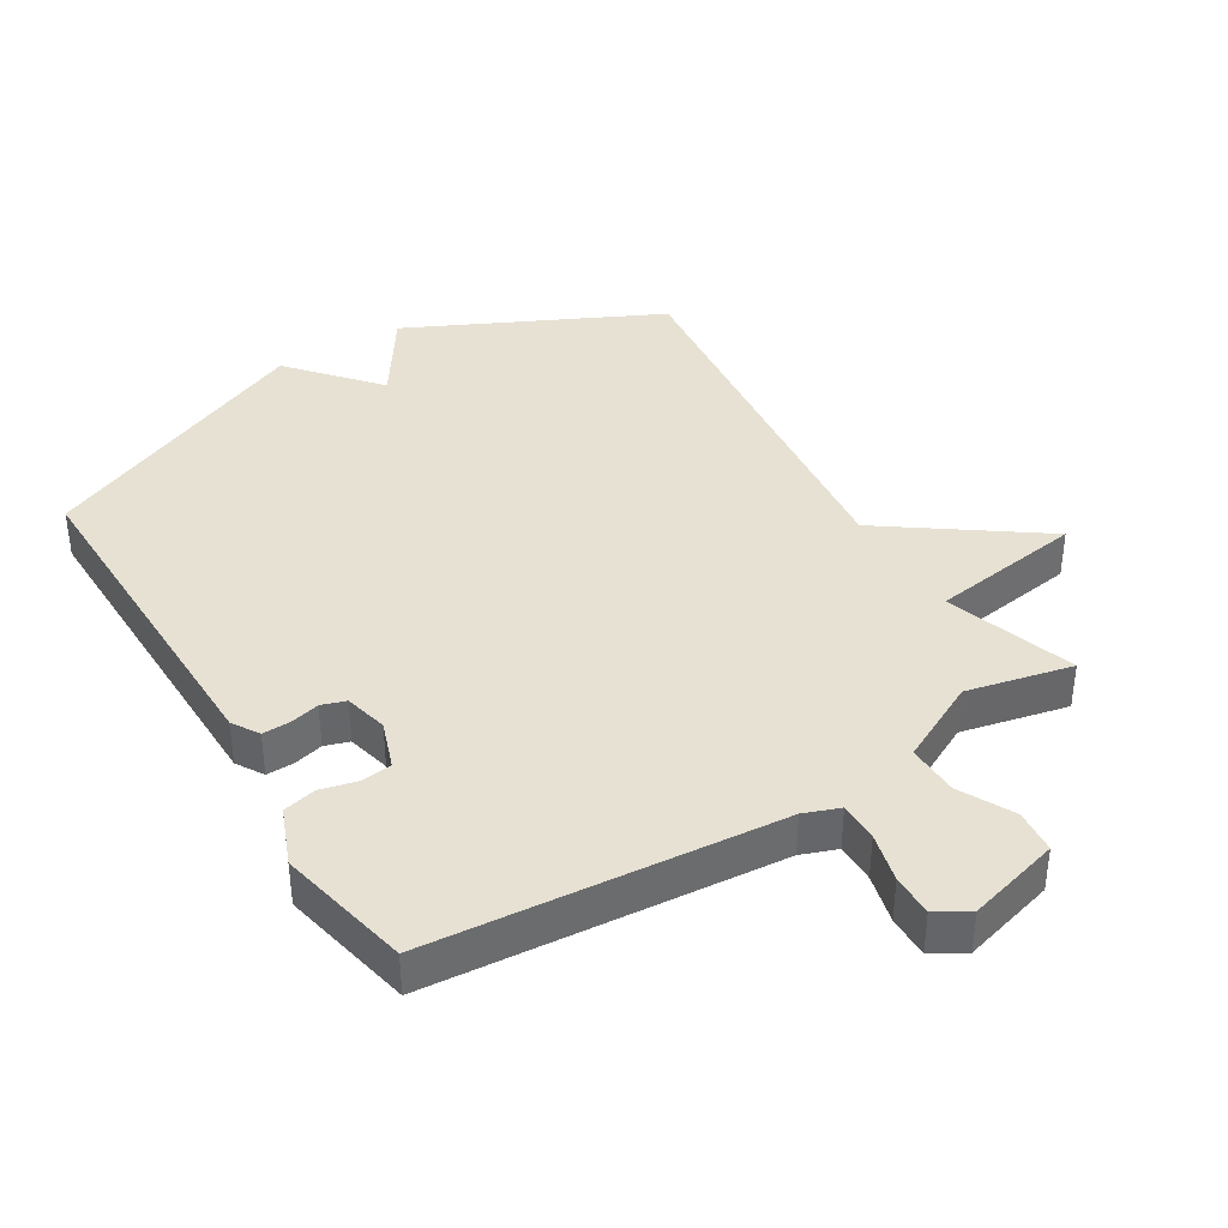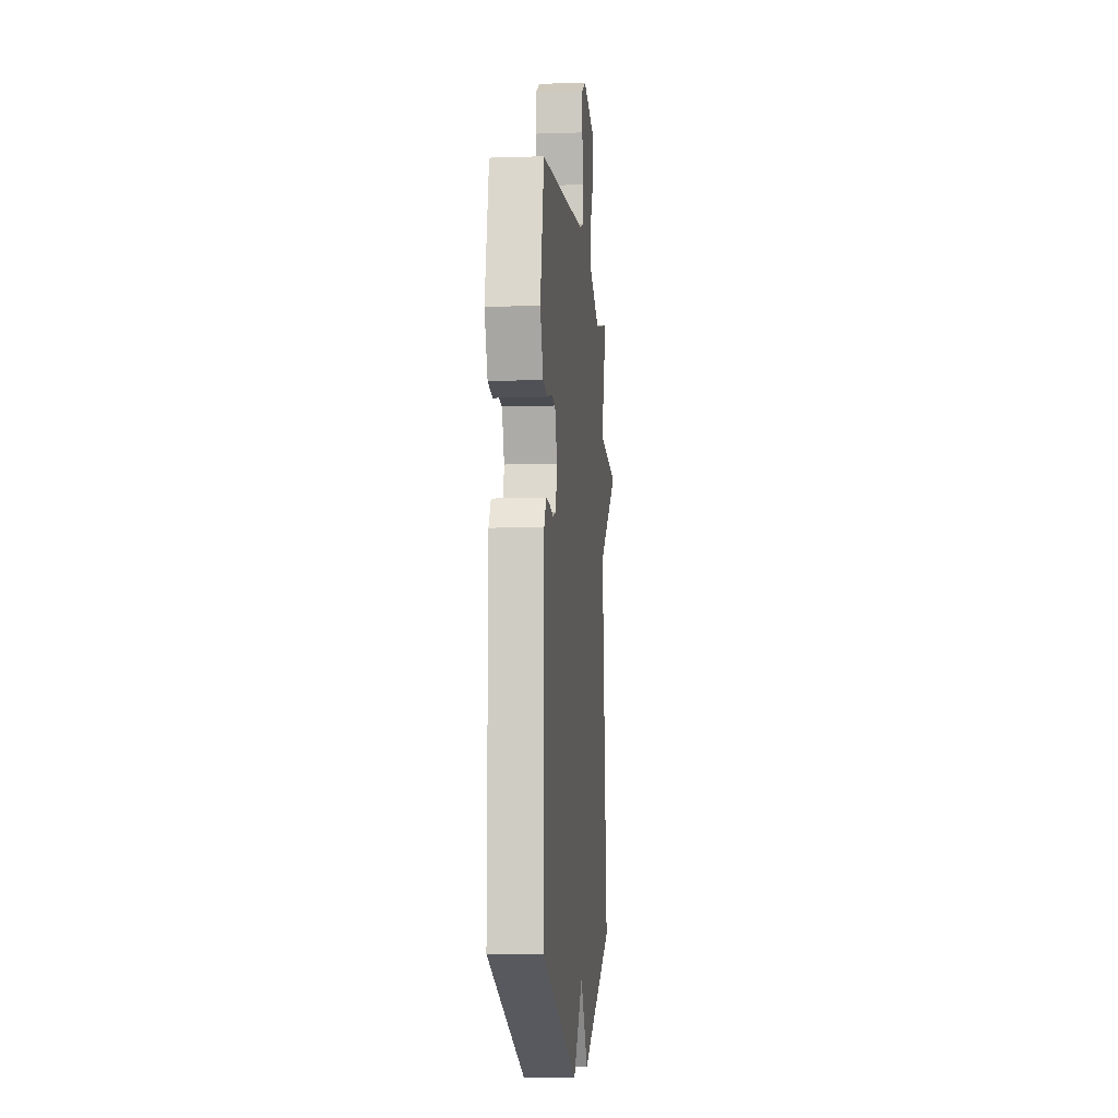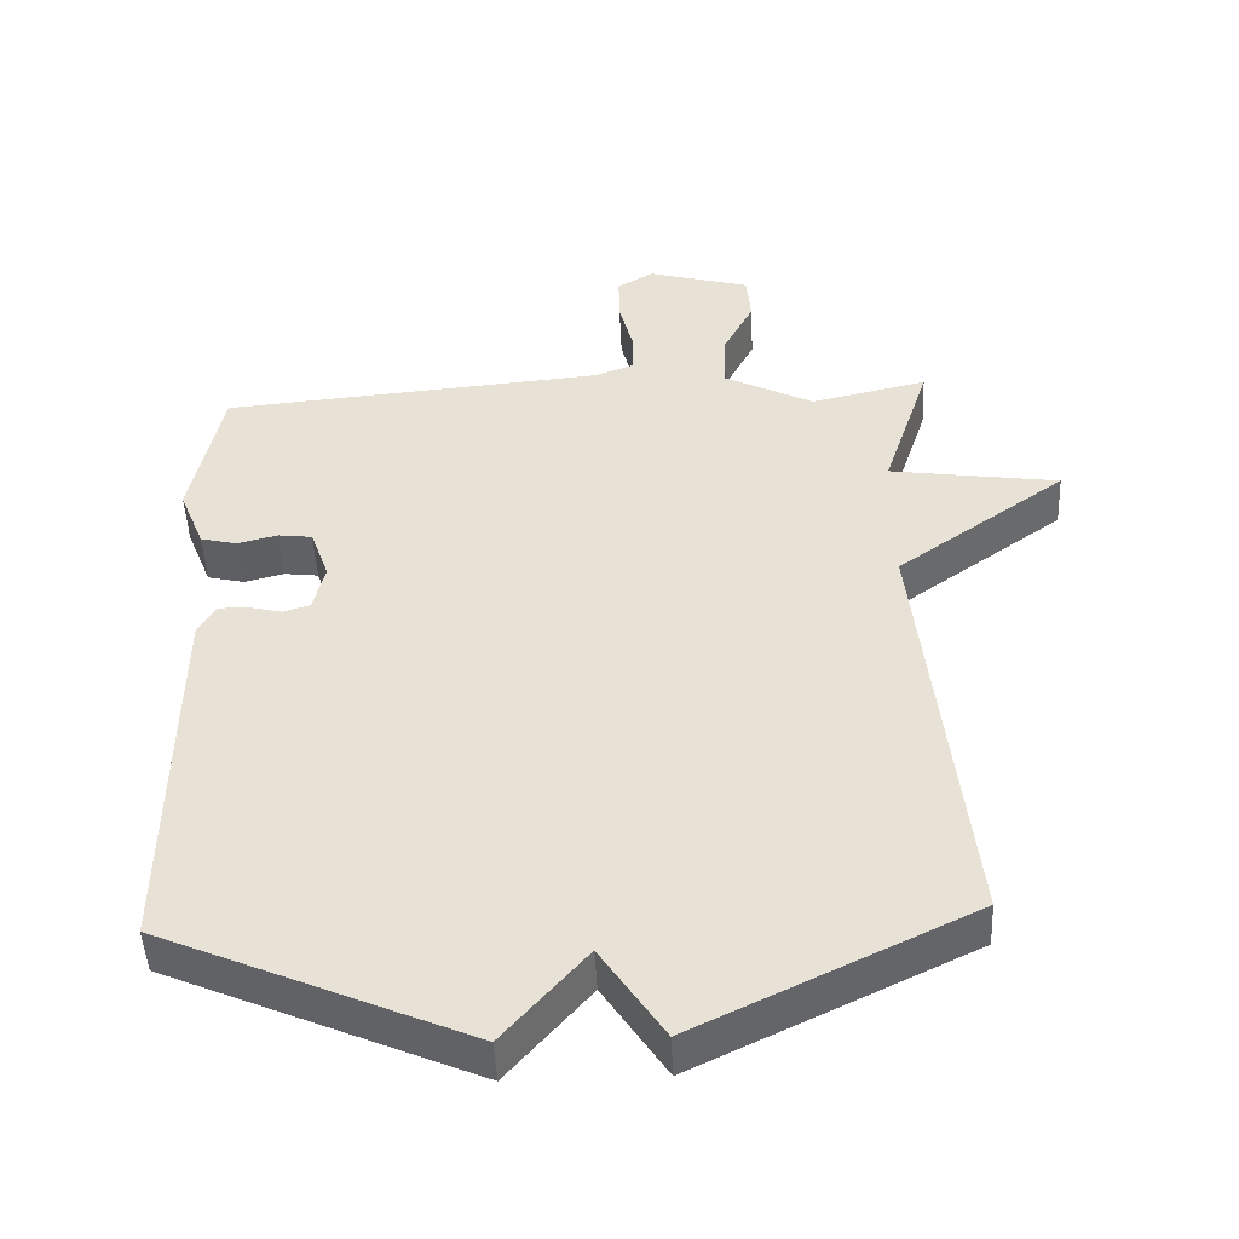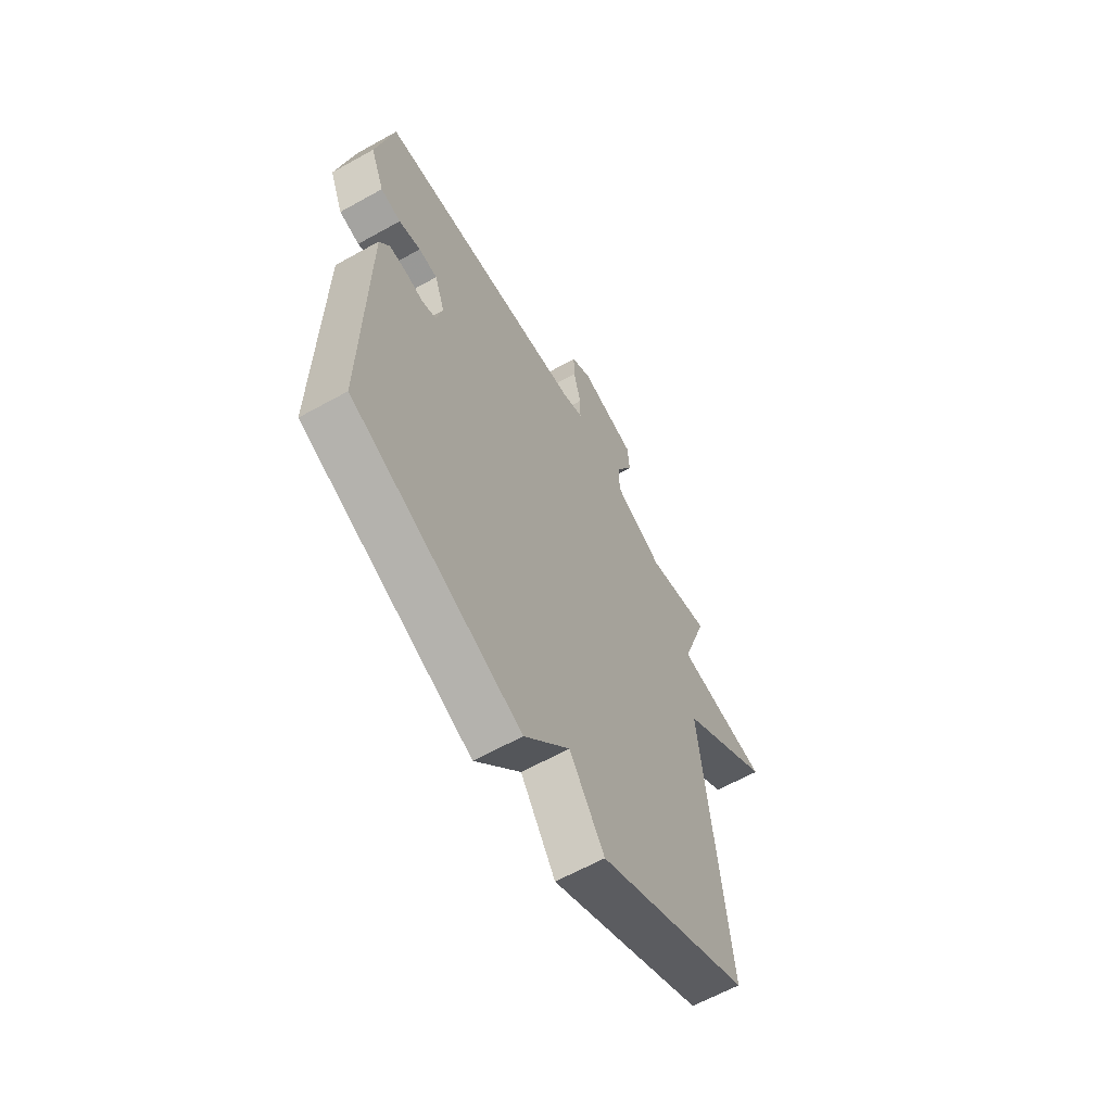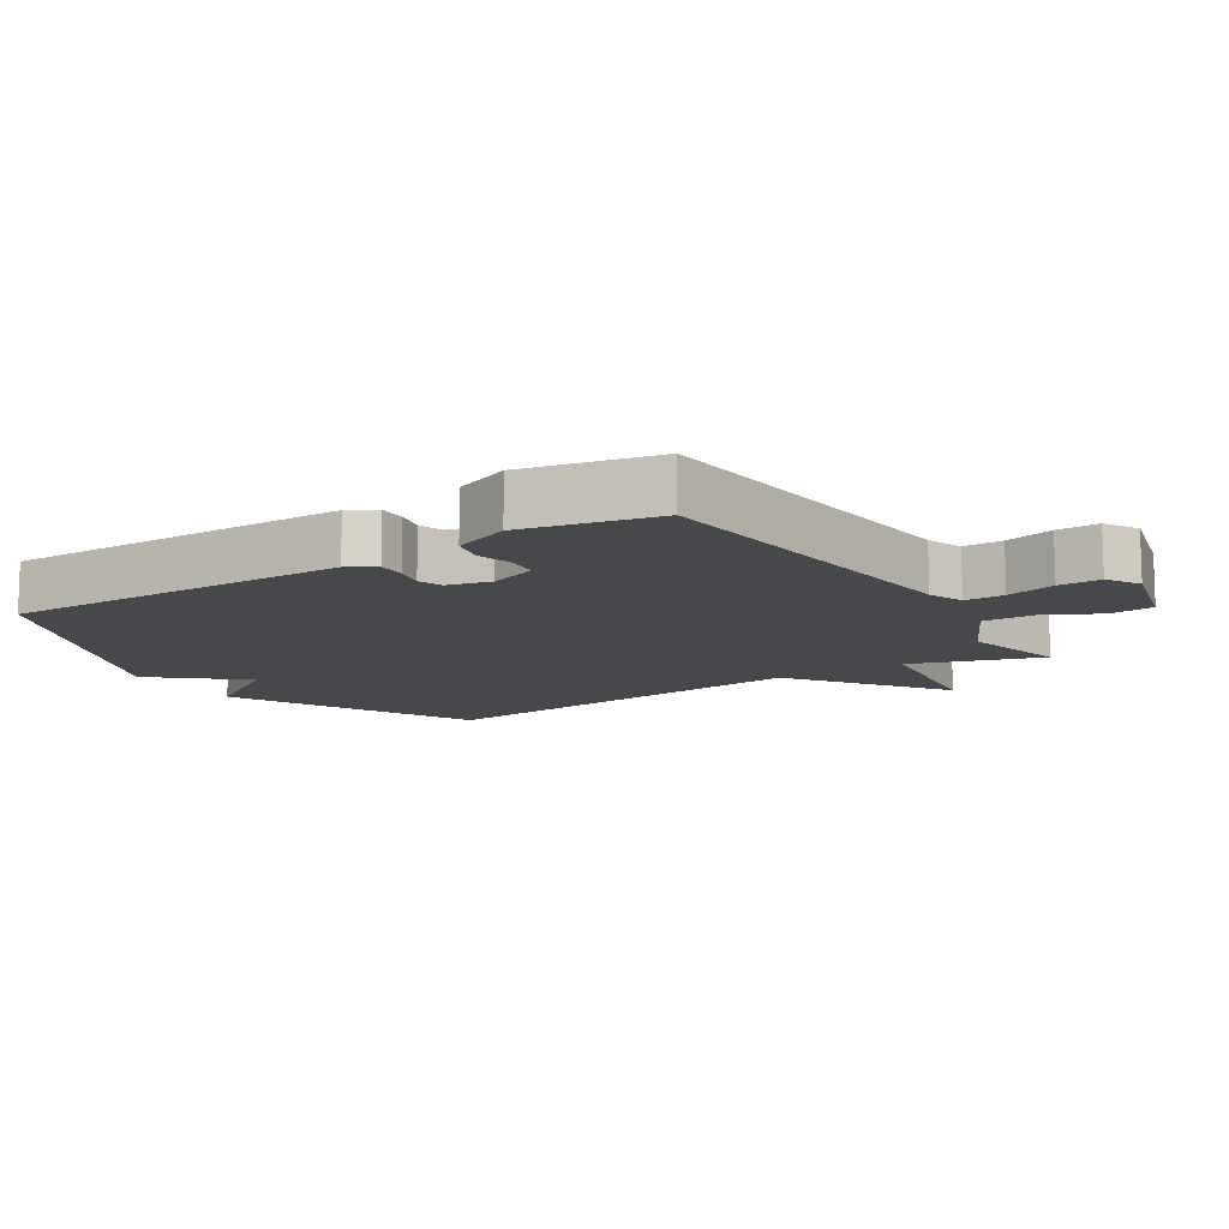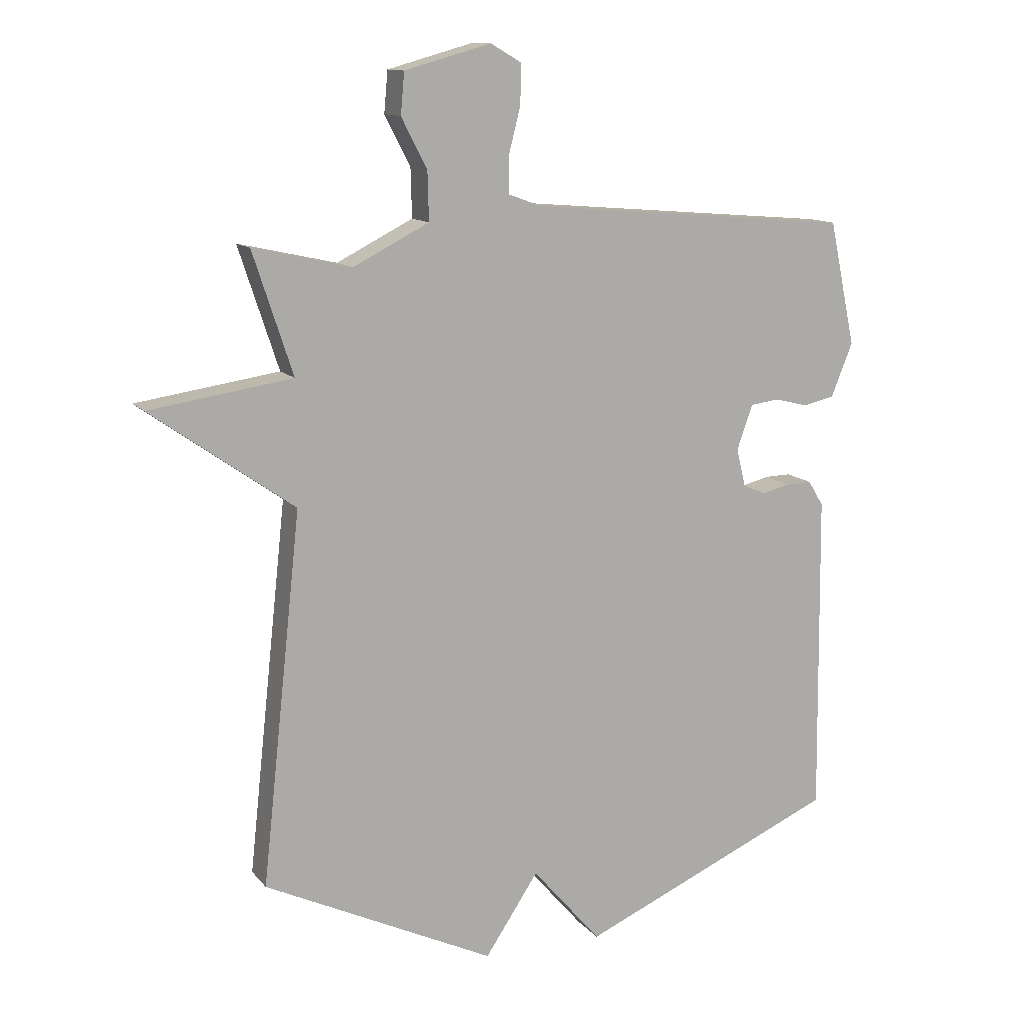
<metadata>
{"format":"obj","ext":"obj","renderer":"f3d","projection":"perspective","resolution":1024,"background":"white","views":[{"elev":38.7,"azim":-31.4,"up":"+Y"},{"elev":-7.1,"azim":-84.5,"up":"+Z"},{"elev":-47.8,"azim":2.7,"up":"+Z"},{"elev":-62.7,"azim":-60.5,"up":"+Z"},{"elev":-11.6,"azim":-57.2,"up":"+Y"},{"elev":12.4,"azim":156.1,"up":"+Z"}]}
</metadata>
<code>
v 0.5 0.07 -0.5
v 0.122 0.07 -0.682
v 0.035 0.07 -0.551
v -0.078 0.07 -0.682
v -0.5 0.07 -0.5
v -0.494 0.07 0.026
v -0.469 0.07 0.067
v -0.427 0.07 0.066
v -0.382 0.07 0.055
v -0.345 0.07 0.067
v -0.329 0.07 0.133
v -0.355 0.07 0.206
v -0.402 0.07 0.212
v -0.457 0.07 0.198
v -0.508 0.07 0.21
v -0.543 0.07 0.297
v -0.5 0.07 0.5
v 0.029 0.07 0.545
v 0.083 0.07 0.565
v 0.083 0.07 0.625
v 0.064 0.07 0.7
v 0.063 0.07 0.764
v 0.113 0.07 0.793
v 0.254 0.07 0.754
v 0.26 0.07 0.687
v 0.218 0.07 0.606
v 0.216 0.07 0.527
v 0.34 0.07 0.464
v 0.5 0.07 0.5
v 0.435 0.07 0.302
v 0.668 0.07 0.268
v 0.435 0.07 0.102
v 0.5 0 -0.5
v 0.122 0 -0.682
v 0.035 0 -0.551
v -0.078 0 -0.682
v -0.5 0 -0.5
v -0.494 0 0.026
v -0.469 0 0.067
v -0.427 0 0.066
v -0.382 0 0.055
v -0.345 0 0.067
v -0.329 0 0.133
v -0.355 0 0.206
v -0.402 0 0.212
v -0.457 0 0.198
v -0.508 0 0.21
v -0.543 0 0.297
v -0.5 0 0.5
v 0.029 0 0.545
v 0.083 0 0.565
v 0.083 0 0.625
v 0.064 0 0.7
v 0.063 0 0.764
v 0.113 0 0.793
v 0.254 0 0.754
v 0.26 0 0.687
v 0.218 0 0.606
v 0.216 0 0.527
v 0.34 0 0.464
v 0.5 0 0.5
v 0.435 0 0.302
v 0.668 0 0.268
v 0.435 0 0.102
f 30 31 32
f 28 29 30
f 27 28 30 32
f 24 25 26
f 23 24 26
f 22 23 26
f 21 22 26
f 20 21 26
f 19 20 26 27
f 1 2 3
f 32 1 3
f 27 32 3
f 19 27 3
f 18 19 3
f 16 17 18
f 15 16 18
f 14 15 18
f 13 14 18
f 7 8 9
f 6 7 9
f 5 6 9
f 4 5 9
f 3 4 9
f 3 9 10
f 18 3 10 11
f 12 13 18
f 11 12 18
f 64 63 62
f 62 61 60
f 64 62 60 59
f 58 57 56
f 58 56 55
f 58 55 54
f 58 54 53
f 58 53 52
f 59 58 52 51
f 35 34 33
f 35 33 64
f 35 64 59
f 35 59 51
f 35 51 50
f 50 49 48
f 50 48 47
f 50 47 46
f 50 46 45
f 41 40 39
f 41 39 38
f 41 38 37
f 41 37 36
f 41 36 35
f 42 41 35
f 43 42 35 50
f 50 45 44
f 50 44 43
f 1 33 34 2
f 2 34 35 3
f 3 35 36 4
f 4 36 37 5
f 5 37 38 6
f 6 38 39 7
f 7 39 40 8
f 8 40 41 9
f 9 41 42 10
f 10 42 43 11
f 11 43 44 12
f 12 44 45 13
f 13 45 46 14
f 14 46 47 15
f 15 47 48 16
f 16 48 49 17
f 17 49 50 18
f 18 50 51 19
f 19 51 52 20
f 20 52 53 21
f 21 53 54 22
f 22 54 55 23
f 23 55 56 24
f 24 56 57 25
f 25 57 58 26
f 26 58 59 27
f 27 59 60 28
f 28 60 61 29
f 29 61 62 30
f 30 62 63 31
f 31 63 64 32
f 32 64 33 1

</code>
